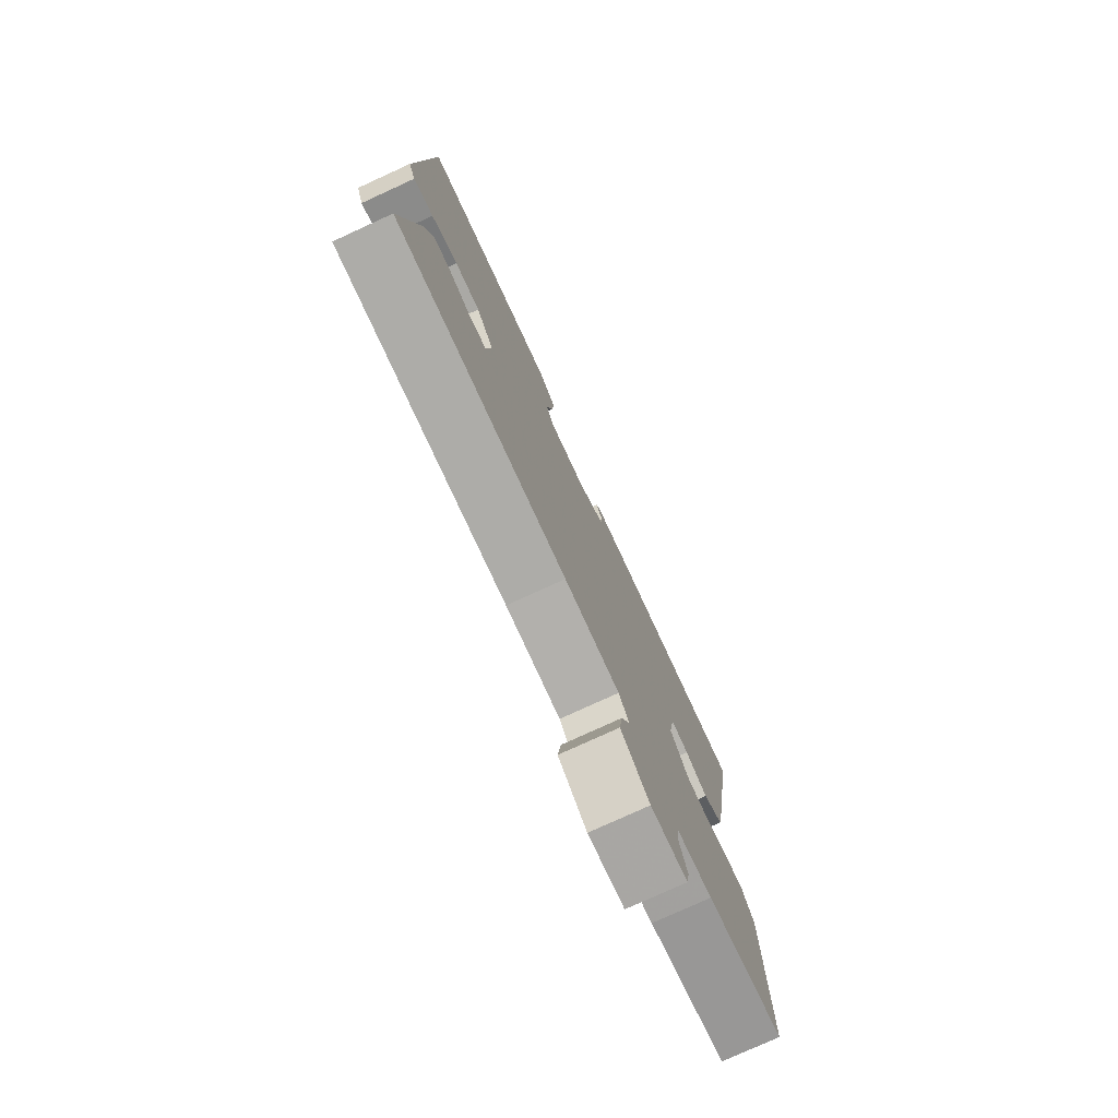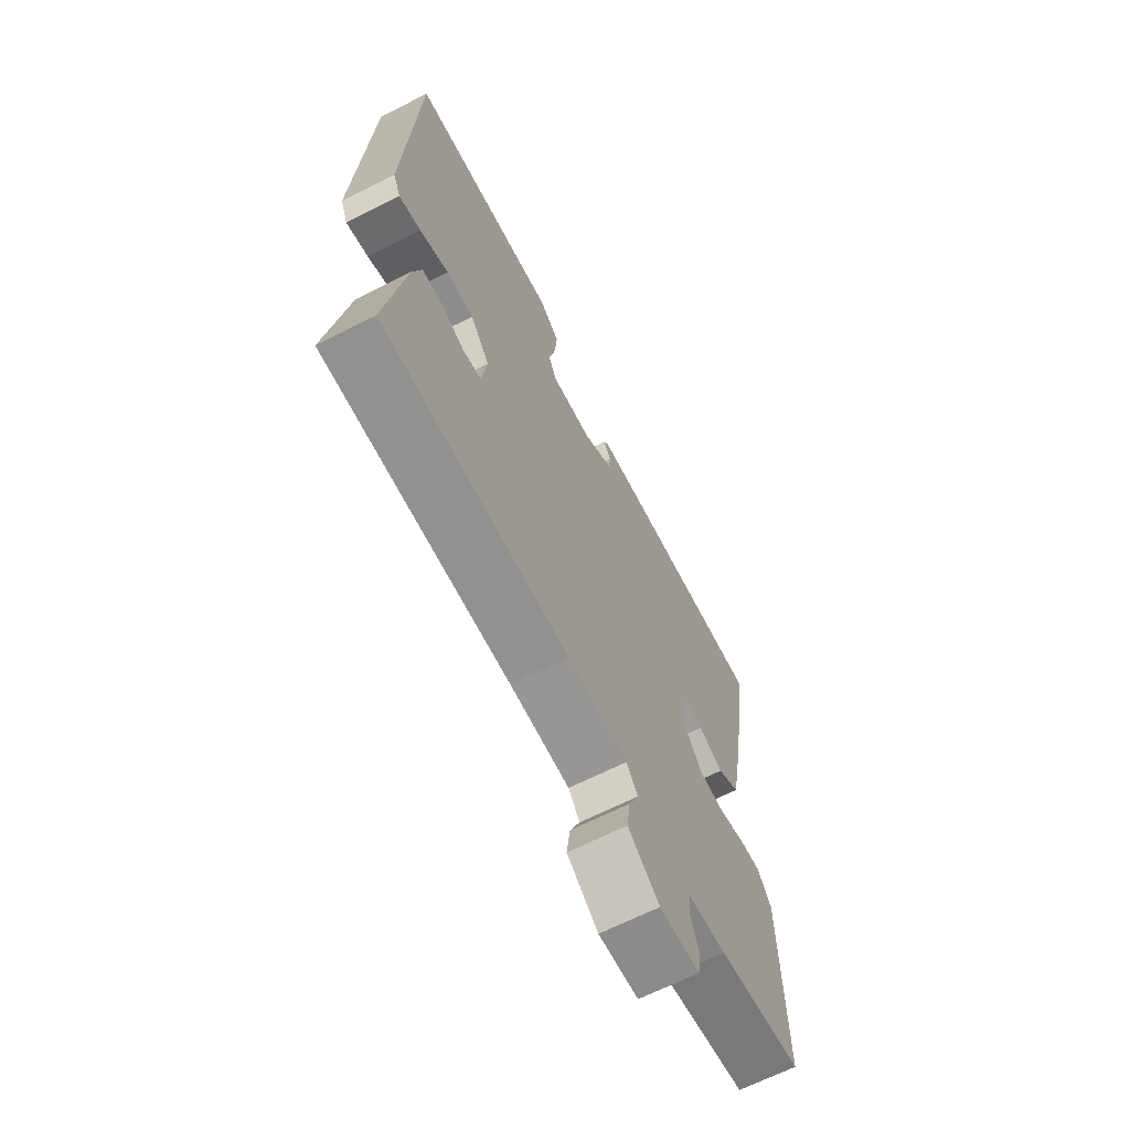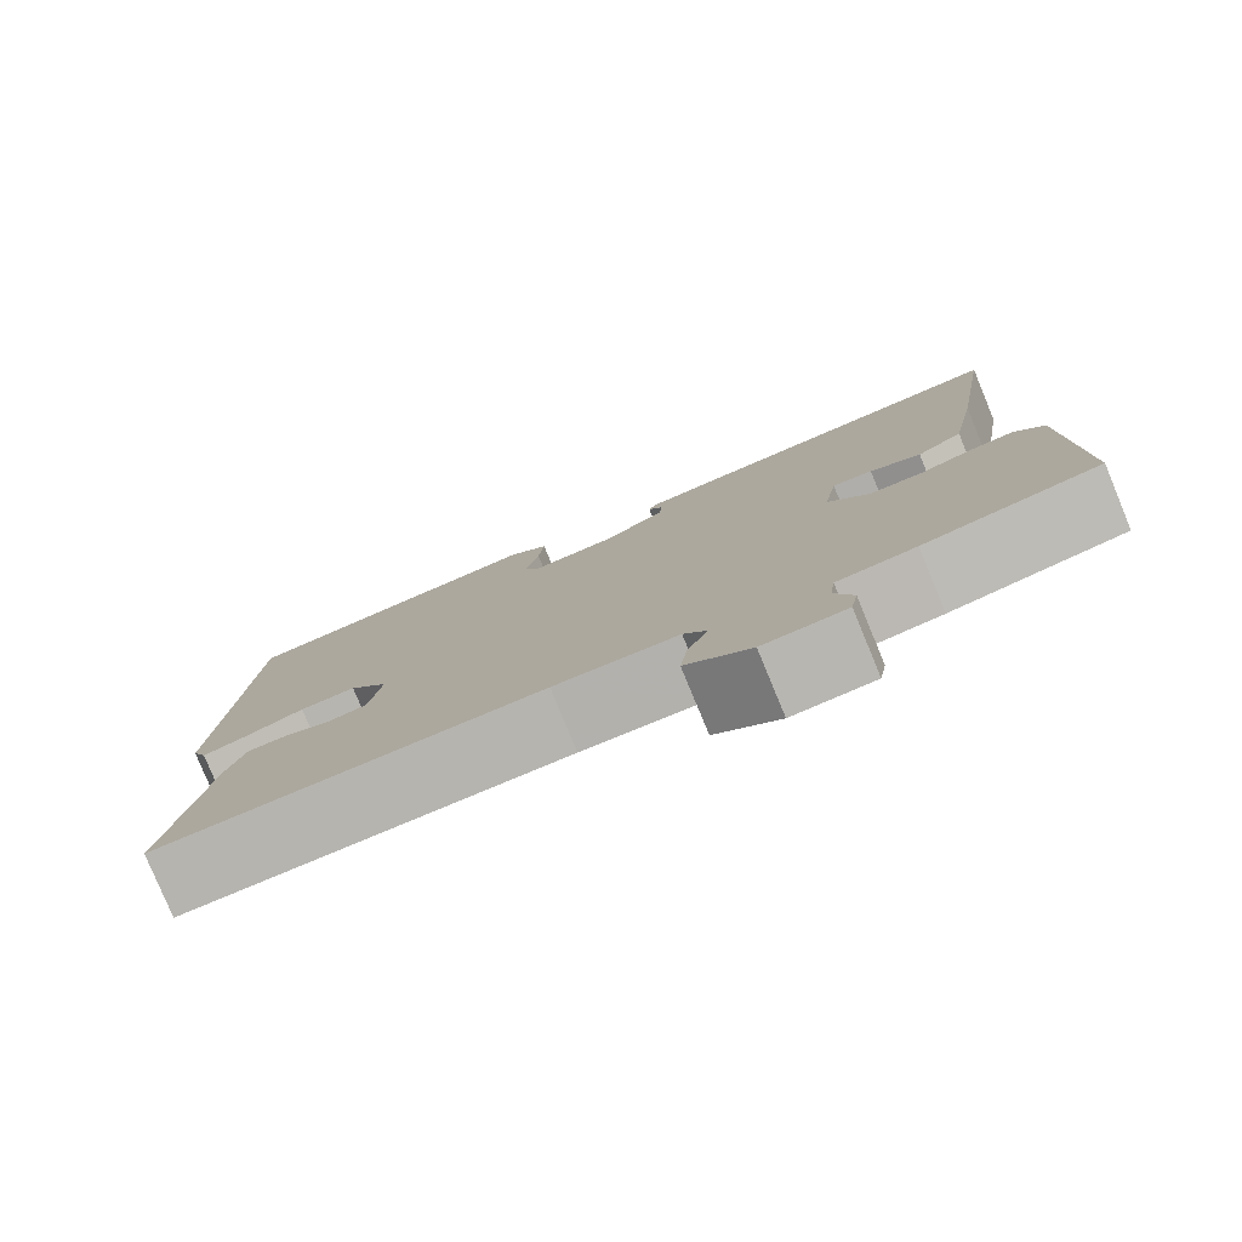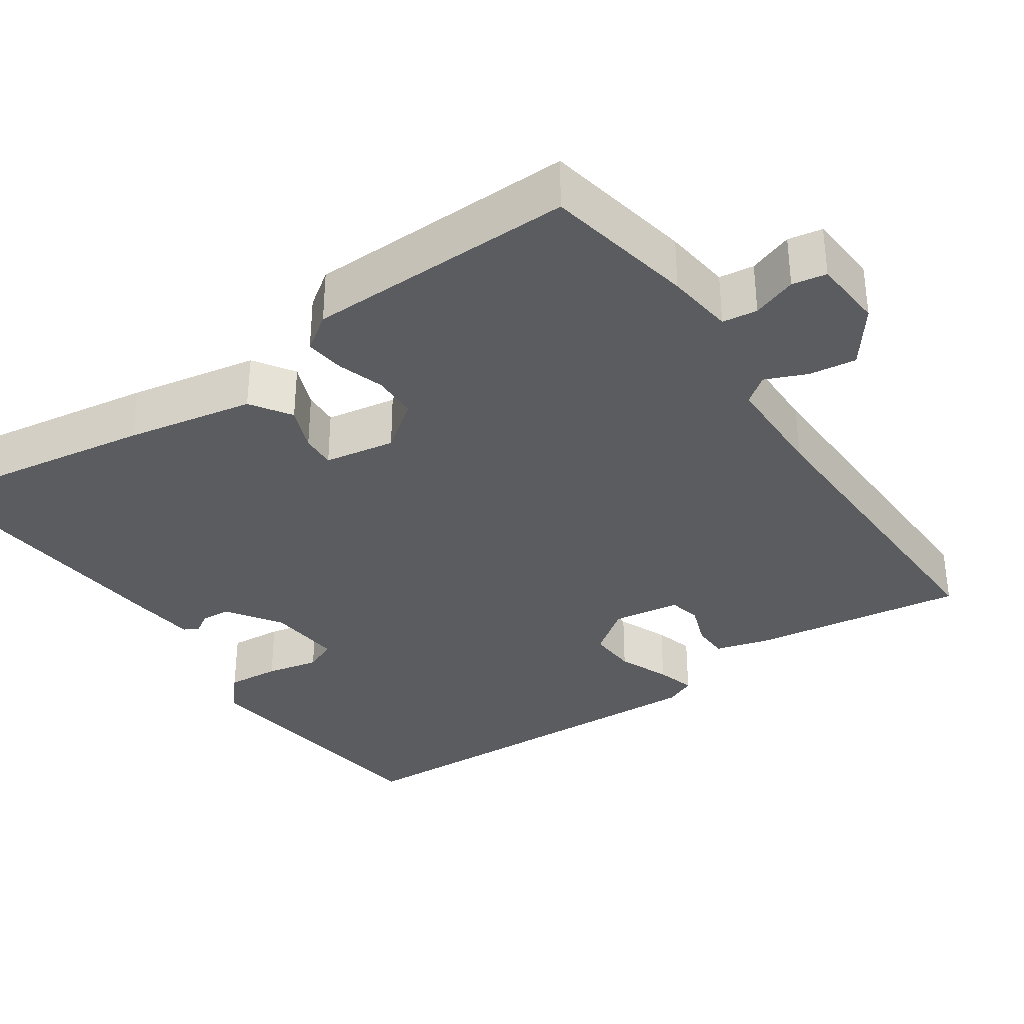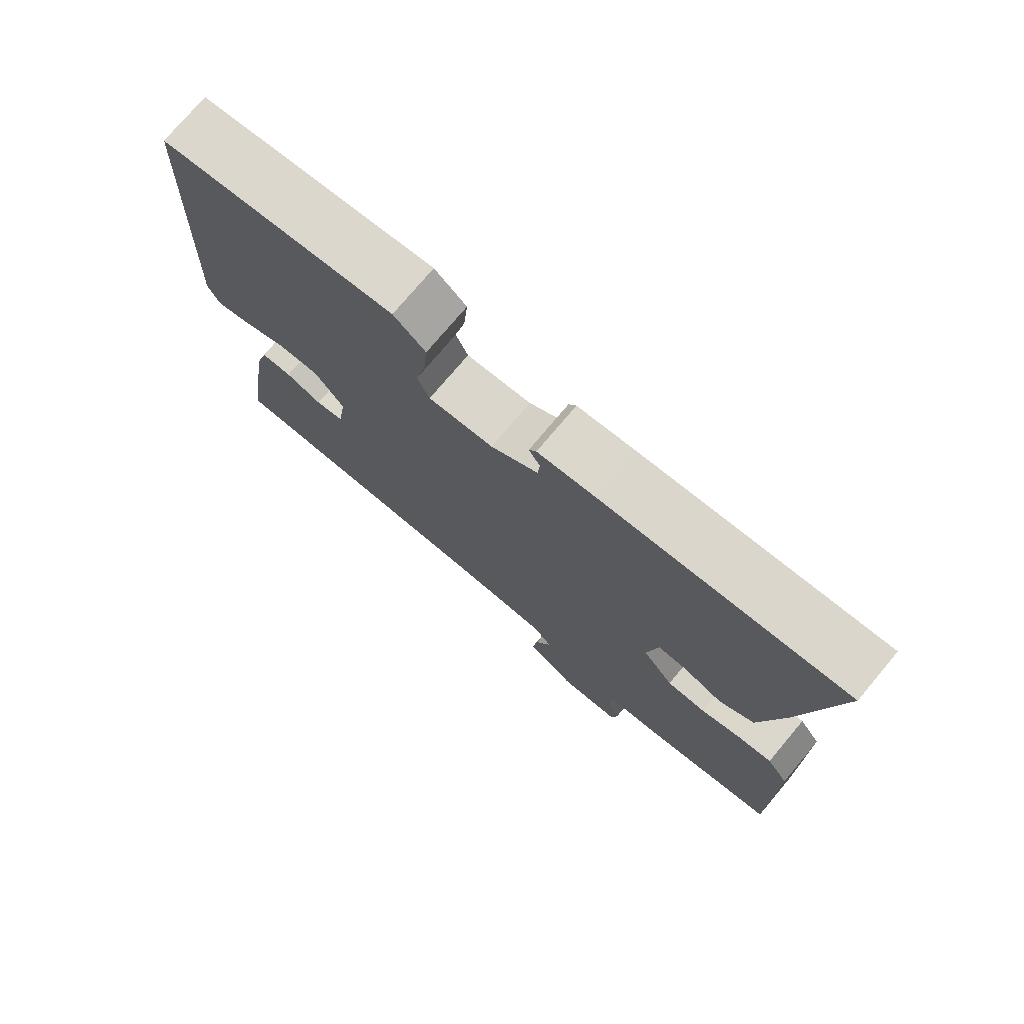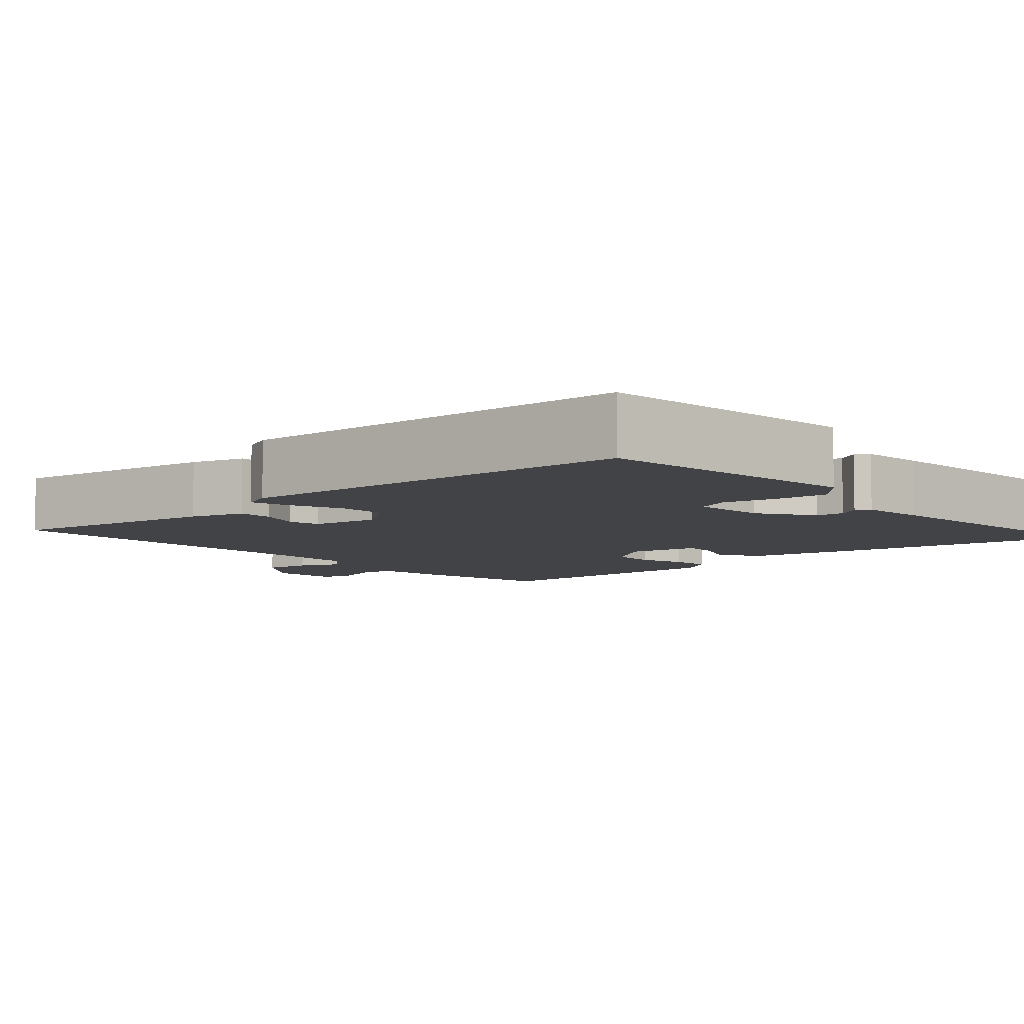
<metadata>
{"format":"obj","ext":"obj","renderer":"f3d","projection":"perspective","resolution":1024,"background":"white","views":[{"elev":-77.6,"azim":-65.4,"up":"+Z"},{"elev":-66.9,"azim":-63.2,"up":"+Z"},{"elev":-79.8,"azim":22.5,"up":"+Z"},{"elev":-34.4,"azim":124.7,"up":"+Y"},{"elev":75.6,"azim":40.1,"up":"+Z"},{"elev":-7.0,"azim":-48.5,"up":"+Y"}]}
</metadata>
<code>
v 0.5 0.07 -0.5
v 0.306 0.07 -0.536
v 0.219 0.07 -0.546
v 0.213 0.07 -0.591
v 0.233 0.07 -0.648
v 0.225 0.07 -0.692
v 0.133 0.07 -0.698
v 0.061 0.07 -0.644
v 0.069 0.07 -0.584
v 0.092 0.07 -0.53
v 0.066 0.07 -0.495
v -0.072 0.07 -0.492
v -0.5 0.07 -0.5
v -0.459 0.07 -0.225
v -0.439 0.07 -0.155
v -0.393 0.07 -0.154
v -0.339 0.07 -0.174
v -0.297 0.07 -0.165
v -0.284 0.07 -0.078
v -0.328 0.07 -0.018
v -0.391 0.07 -0.021
v -0.457 0.07 -0.048
v -0.507 0.07 -0.062
v -0.524 0.07 -0.023
v -0.5 0.07 0.5
v -0.154 0.07 0.541
v -0.107 0.07 0.5
v -0.113 0.07 0.432
v -0.128 0.07 0.364
v -0.11 0.07 0.322
v -0.014 0.07 0.33
v 0.056 0.07 0.377
v 0.059 0.07 0.414
v 0.042 0.07 0.442
v 0.053 0.07 0.46
v 0.138 0.07 0.469
v 0.5 0.07 0.5
v 0.451 0.07 0.195
v 0.419 0.07 0.03
v 0.367 0.07 -0.004
v 0.31 0.07 0.019
v 0.265 0.07 0.022
v 0.249 0.07 -0.069
v 0.295 0.07 -0.131
v 0.353 0.07 -0.133
v 0.413 0.07 -0.114
v 0.464 0.07 -0.108
v 0.496 0.07 -0.154
v 0.5 0 -0.5
v 0.306 0 -0.536
v 0.219 0 -0.546
v 0.213 0 -0.591
v 0.233 0 -0.648
v 0.225 0 -0.692
v 0.133 0 -0.698
v 0.061 0 -0.644
v 0.069 0 -0.584
v 0.092 0 -0.53
v 0.066 0 -0.495
v -0.072 0 -0.492
v -0.5 0 -0.5
v -0.459 0 -0.225
v -0.439 0 -0.155
v -0.393 0 -0.154
v -0.339 0 -0.174
v -0.297 0 -0.165
v -0.284 0 -0.078
v -0.328 0 -0.018
v -0.391 0 -0.021
v -0.457 0 -0.048
v -0.507 0 -0.062
v -0.524 0 -0.023
v -0.5 0 0.5
v -0.154 0 0.541
v -0.107 0 0.5
v -0.113 0 0.432
v -0.128 0 0.364
v -0.11 0 0.322
v -0.014 0 0.33
v 0.056 0 0.377
v 0.059 0 0.414
v 0.042 0 0.442
v 0.053 0 0.46
v 0.138 0 0.469
v 0.5 0 0.5
v 0.451 0 0.195
v 0.419 0 0.03
v 0.367 0 -0.004
v 0.31 0 0.019
v 0.265 0 0.022
v 0.249 0 -0.069
v 0.295 0 -0.131
v 0.353 0 -0.133
v 0.413 0 -0.114
v 0.464 0 -0.108
v 0.496 0 -0.154
f 1 2 3
f 48 1 3
f 47 48 3
f 46 47 3
f 45 46 3
f 44 45 3
f 43 44 3
f 39 40 41
f 38 39 41
f 37 38 41
f 36 37 41
f 35 36 41
f 34 35 41
f 33 34 41
f 32 33 41 42
f 31 32 42 43
f 27 28 29
f 26 27 29
f 25 26 29
f 24 25 29
f 23 24 29
f 22 23 29
f 21 22 29
f 20 21 29 30
f 43 3 4
f 31 43 4
f 30 31 4
f 20 30 4
f 19 20 4
f 15 16 17
f 14 15 17
f 13 14 17
f 12 13 17
f 11 12 17 18
f 8 9 10
f 7 8 10
f 6 7 10
f 5 6 10
f 4 5 10
f 4 10 11
f 4 11 18 19
f 51 50 49
f 51 49 96
f 51 96 95
f 51 95 94
f 51 94 93
f 51 93 92
f 51 92 91
f 89 88 87
f 89 87 86
f 89 86 85
f 89 85 84
f 89 84 83
f 89 83 82
f 89 82 81
f 90 89 81 80
f 91 90 80 79
f 77 76 75
f 77 75 74
f 77 74 73
f 77 73 72
f 77 72 71
f 77 71 70
f 77 70 69
f 78 77 69 68
f 52 51 91
f 52 91 79
f 52 79 78
f 52 78 68
f 52 68 67
f 65 64 63
f 65 63 62
f 65 62 61
f 65 61 60
f 66 65 60 59
f 58 57 56
f 58 56 55
f 58 55 54
f 58 54 53
f 58 53 52
f 59 58 52
f 67 66 59 52
f 1 49 50 2
f 2 50 51 3
f 3 51 52 4
f 4 52 53 5
f 5 53 54 6
f 6 54 55 7
f 7 55 56 8
f 8 56 57 9
f 9 57 58 10
f 10 58 59 11
f 11 59 60 12
f 12 60 61 13
f 13 61 62 14
f 14 62 63 15
f 15 63 64 16
f 16 64 65 17
f 17 65 66 18
f 18 66 67 19
f 19 67 68 20
f 20 68 69 21
f 21 69 70 22
f 22 70 71 23
f 23 71 72 24
f 24 72 73 25
f 25 73 74 26
f 26 74 75 27
f 27 75 76 28
f 28 76 77 29
f 29 77 78 30
f 30 78 79 31
f 31 79 80 32
f 32 80 81 33
f 33 81 82 34
f 34 82 83 35
f 35 83 84 36
f 36 84 85 37
f 37 85 86 38
f 38 86 87 39
f 39 87 88 40
f 40 88 89 41
f 41 89 90 42
f 42 90 91 43
f 43 91 92 44
f 44 92 93 45
f 45 93 94 46
f 46 94 95 47
f 47 95 96 48
f 48 96 49 1

</code>
